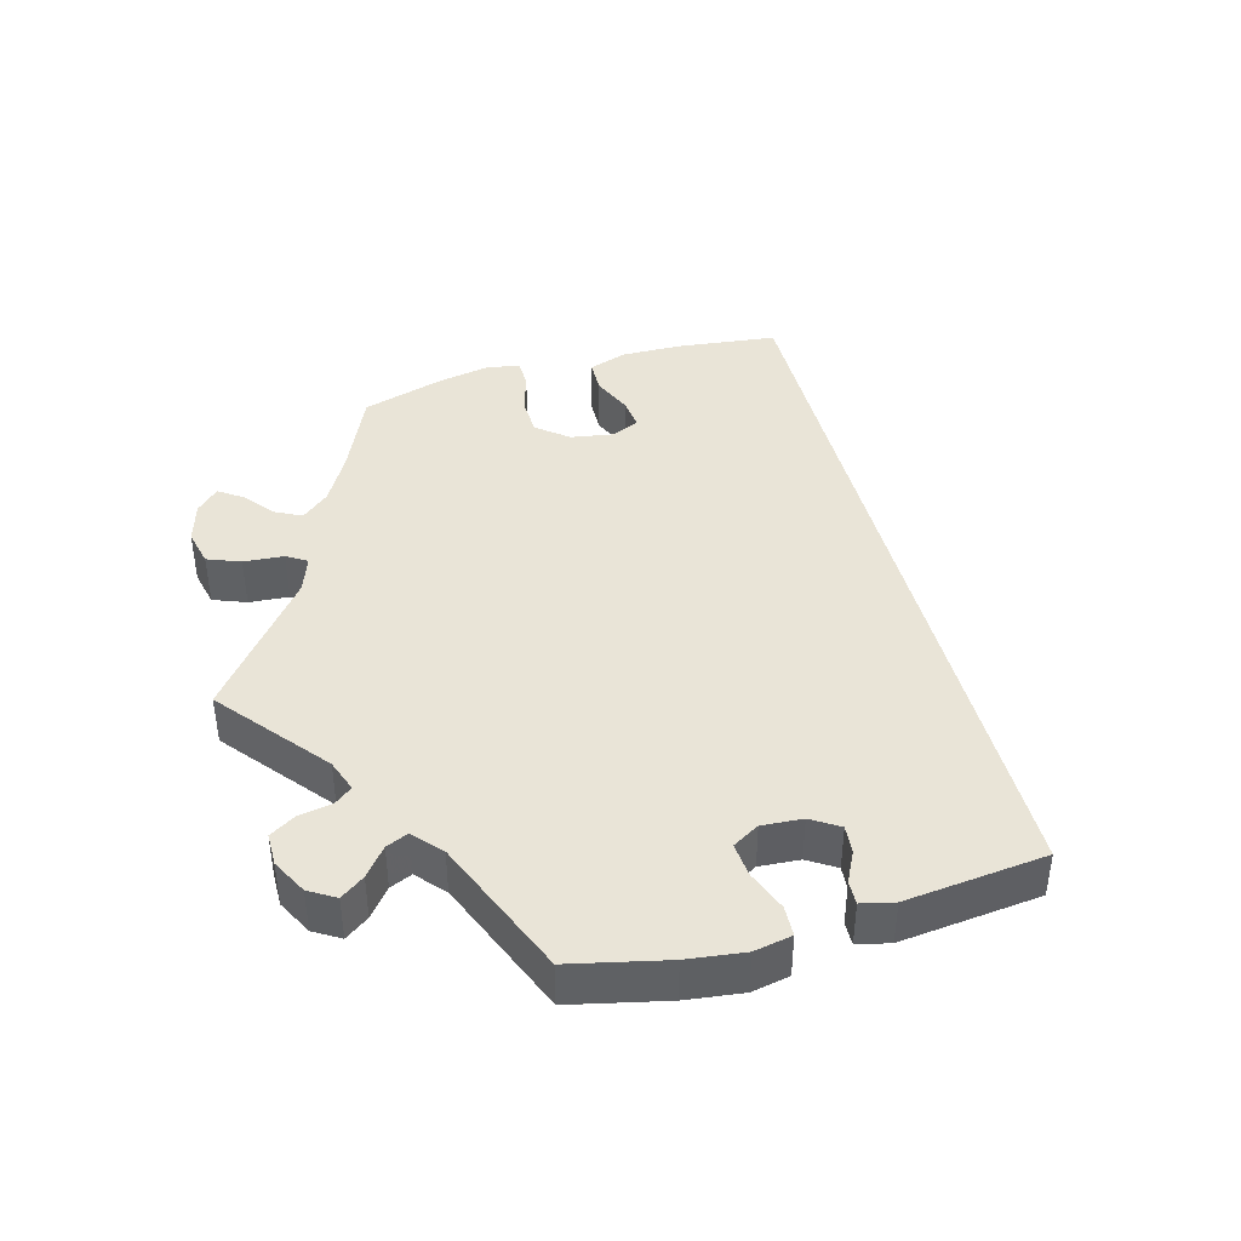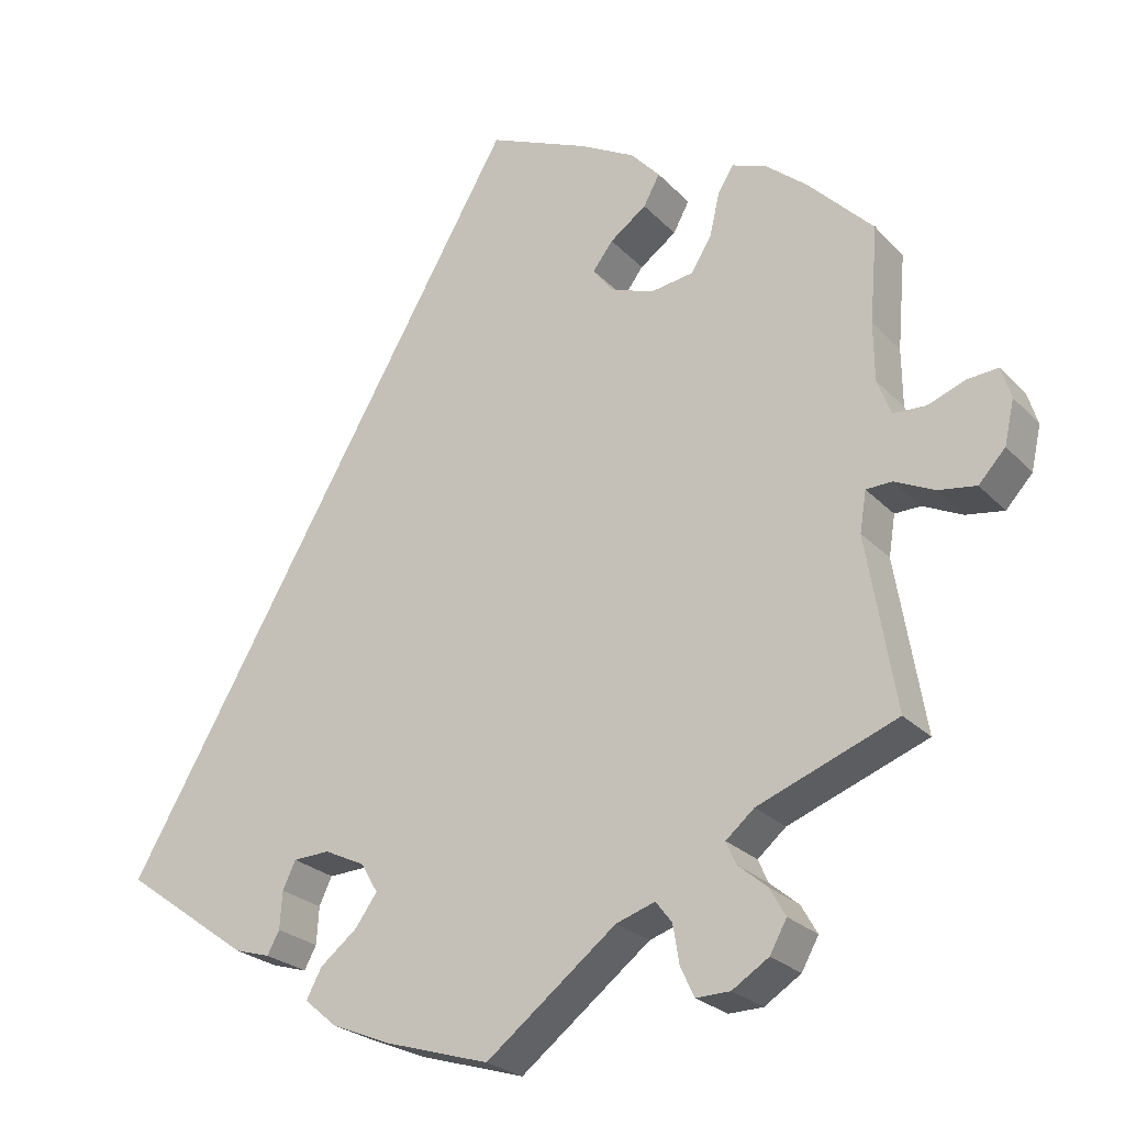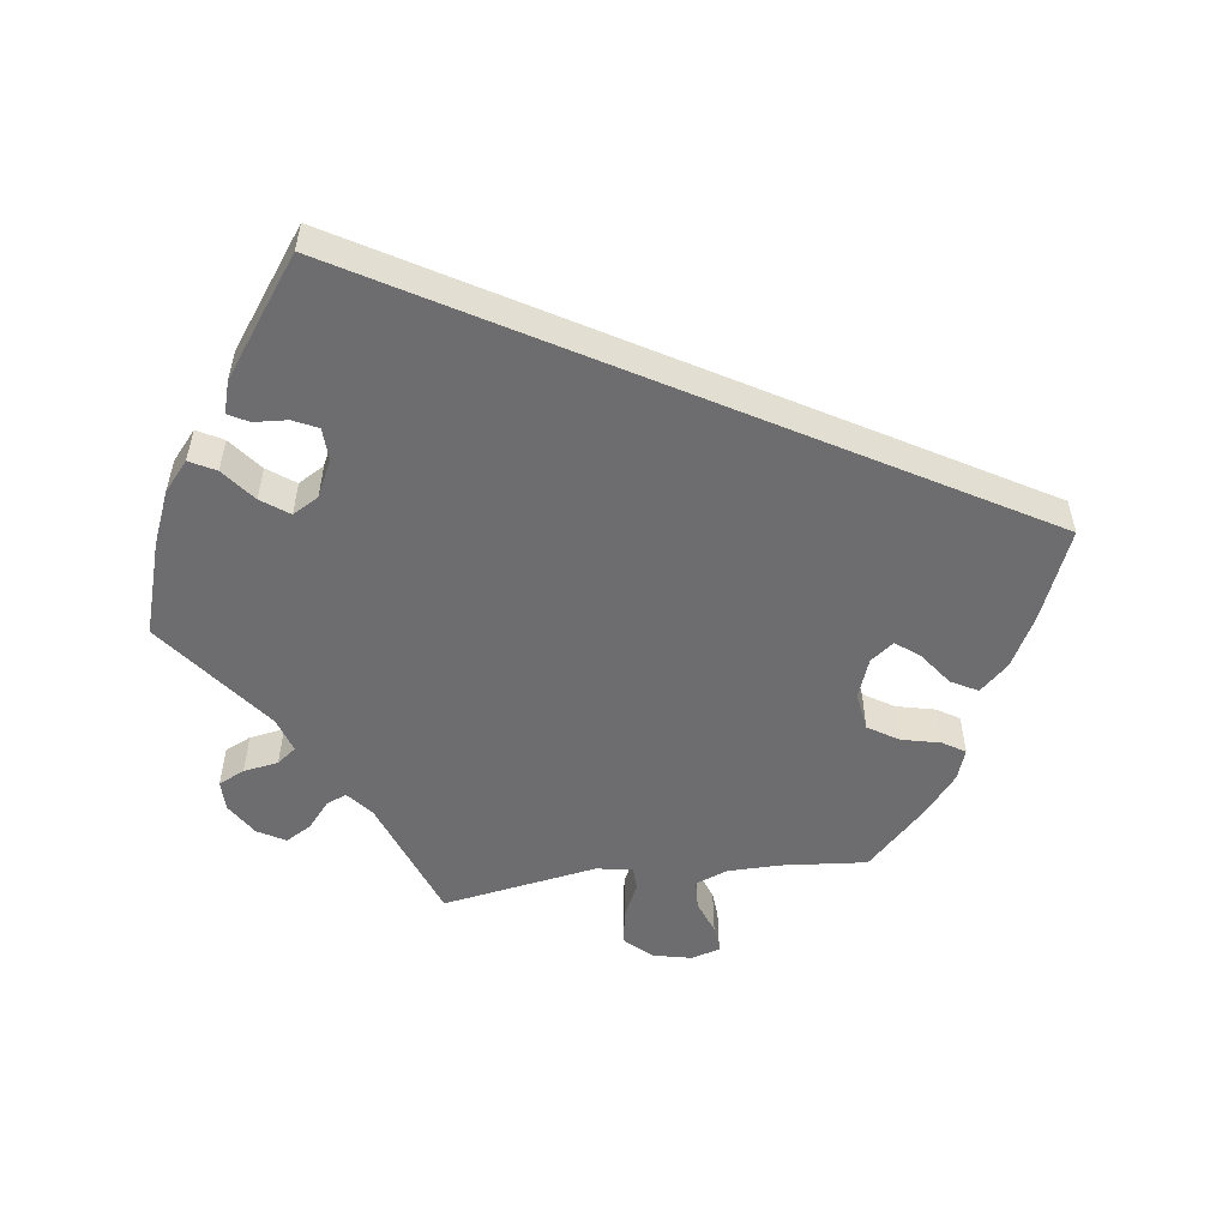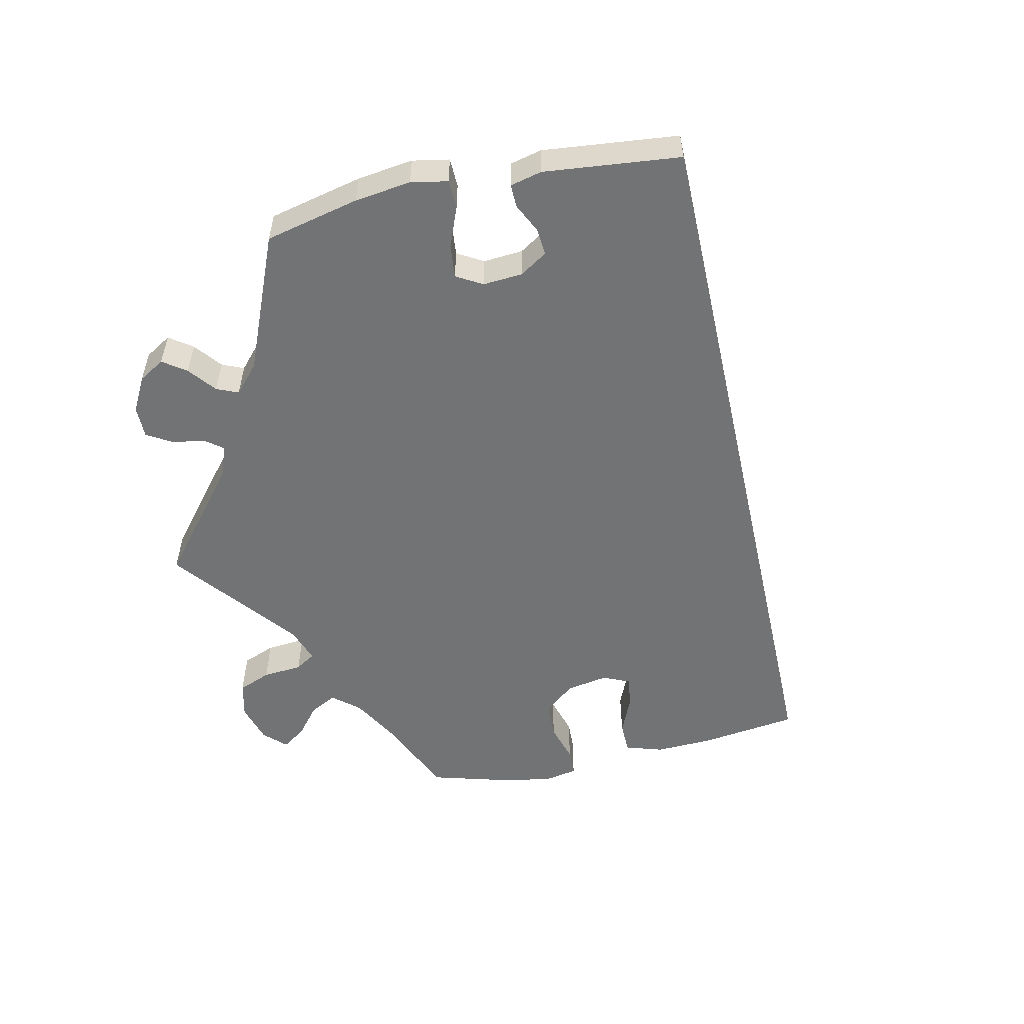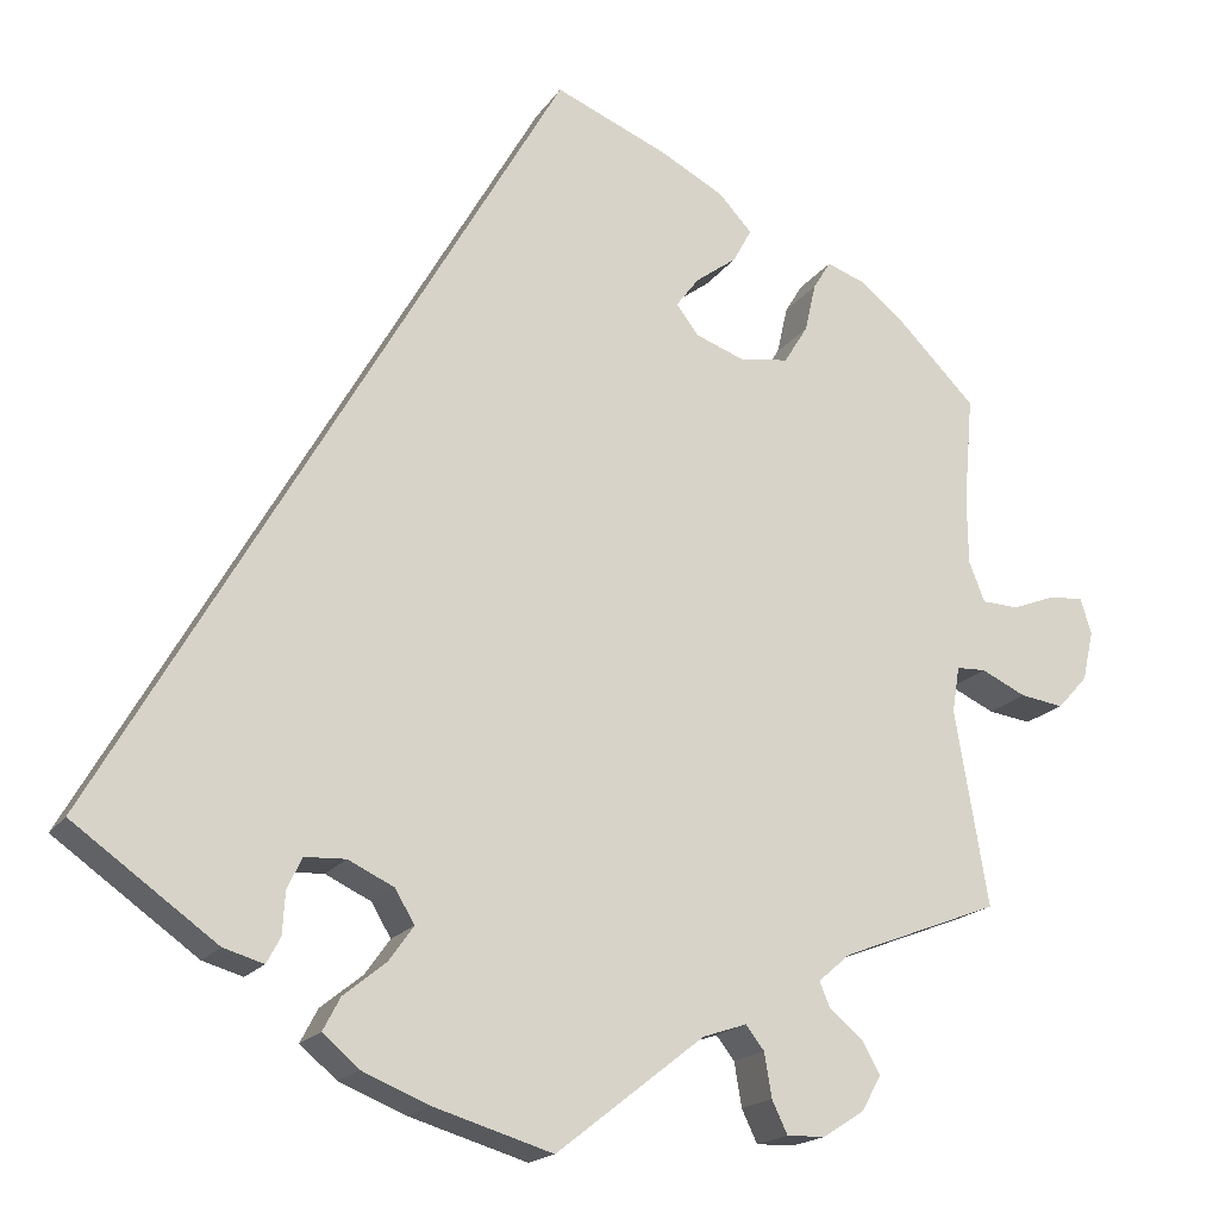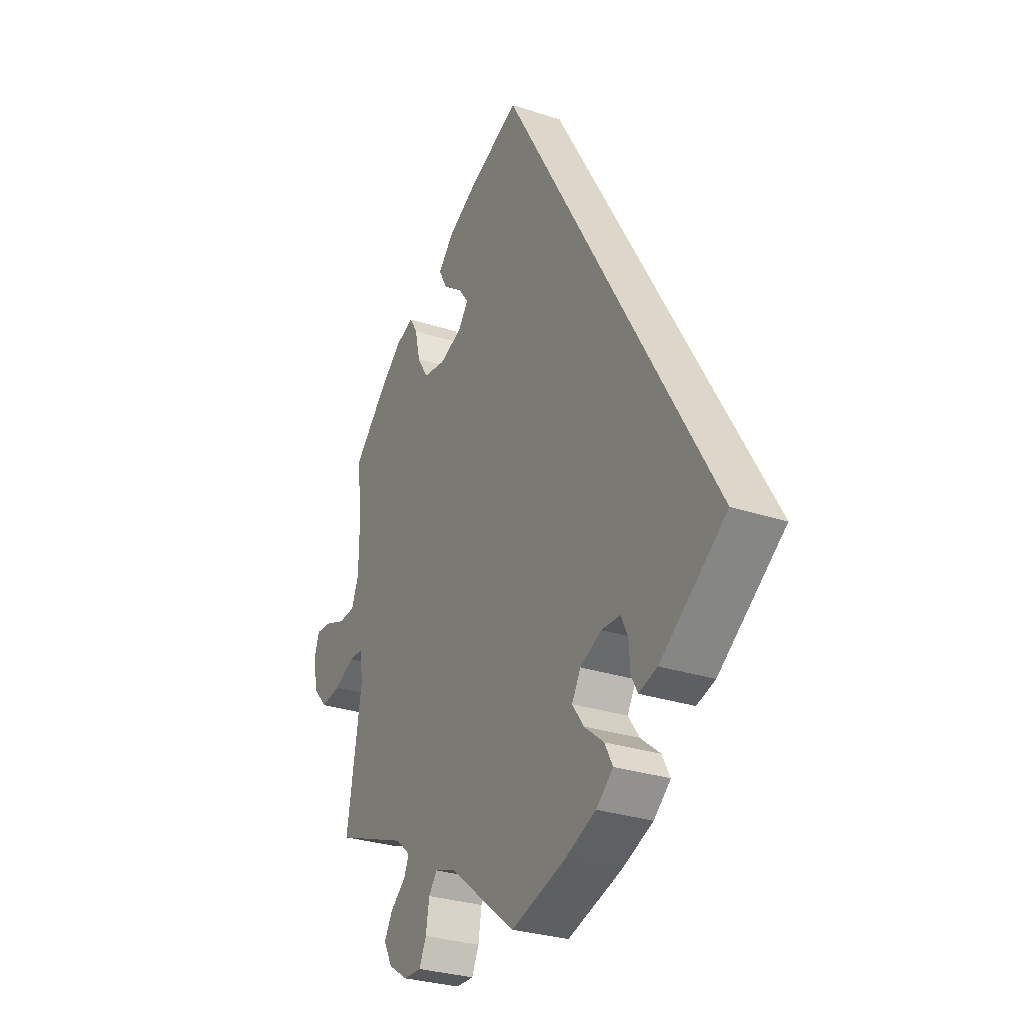
<metadata>
{"format":"obj","ext":"obj","renderer":"f3d","projection":"perspective","resolution":1024,"background":"white","views":[{"elev":43.1,"azim":-165.8,"up":"+Y"},{"elev":-24.7,"azim":32.0,"up":"+Z"},{"elev":-54.1,"azim":-82.6,"up":"+Y"},{"elev":-55.9,"azim":-137.8,"up":"+Y"},{"elev":-17.9,"azim":-23.4,"up":"+Z"},{"elev":-29.1,"azim":-116.1,"up":"+Z"}]}
</metadata>
<code>
v 0.123 0.07 0.526
v 0.192 0.07 0.489
v 0.228 0.07 0.45
v 0.208 0.07 0.413
v 0.163 0.07 0.38
v 0.138 0.07 0.347
v 0.162 0.07 0.315
v 0.216 0.07 0.295
v 0.269 0.07 0.303
v 0.295 0.07 0.345
v 0.307 0.07 0.398
v 0.326 0.07 0.429
v 0.368 0.07 0.414
v 0.42 0.07 0.371
v 0.501 0.07 0.289
v 0.491 0.07 0.171
v 0.492 0.07 0.099
v 0.509 0.07 0.055
v 0.549 0.07 0.053
v 0.596 0.07 0.071
v 0.634 0.07 0.074
v 0.646 0.07 0.035
v 0.634 0.07 -0.019
v 0.601 0.07 -0.055
v 0.554 0.07 -0.048
v 0.505 0.07 -0.025
v 0.473 0.07 -0.026
v 0.465 0.07 -0.076
v 0.501 0.07 -0.289
v 0.329 0.07 -0.355
v 0.294 0.07 -0.385
v 0.306 0.07 -0.413
v 0.342 0.07 -0.443
v 0.362 0.07 -0.478
v 0.341 0.07 -0.516
v 0.296 0.07 -0.545
v 0.254 0.07 -0.546
v 0.237 0.07 -0.51
v 0.229 0.07 -0.462
v 0.209 0.07 -0.436
v 0.161 0.07 -0.452
v 0 0.07 -0.578
v -0.129 0.07 -0.539
v -0.202 0.07 -0.509
v -0.242 0.07 -0.475
v -0.223 0.07 -0.439
v -0.177 0.07 -0.402
v -0.15 0.07 -0.364
v -0.171 0.07 -0.328
v -0.221 0.07 -0.304
v -0.266 0.07 -0.306
v -0.282 0.07 -0.34
v -0.285 0.07 -0.386
v -0.3 0.07 -0.414
v -0.344 0.07 -0.401
v -0.5 0.07 -0.289
v -0.001 0.07 0.578
v 0.123 0 0.526
v 0.192 0 0.489
v 0.228 0 0.45
v 0.208 0 0.413
v 0.163 0 0.38
v 0.138 0 0.347
v 0.162 0 0.315
v 0.216 0 0.295
v 0.269 0 0.303
v 0.295 0 0.345
v 0.307 0 0.398
v 0.326 0 0.429
v 0.368 0 0.414
v 0.42 0 0.371
v 0.501 0 0.289
v 0.491 0 0.171
v 0.492 0 0.099
v 0.509 0 0.055
v 0.549 0 0.053
v 0.596 0 0.071
v 0.634 0 0.074
v 0.646 0 0.035
v 0.634 0 -0.019
v 0.601 0 -0.055
v 0.554 0 -0.048
v 0.505 0 -0.025
v 0.473 0 -0.026
v 0.465 0 -0.076
v 0.501 0 -0.289
v 0.329 0 -0.355
v 0.294 0 -0.385
v 0.306 0 -0.413
v 0.342 0 -0.443
v 0.362 0 -0.478
v 0.341 0 -0.516
v 0.296 0 -0.545
v 0.254 0 -0.546
v 0.237 0 -0.51
v 0.229 0 -0.462
v 0.209 0 -0.436
v 0.161 0 -0.452
v 0 0 -0.578
v -0.129 0 -0.539
v -0.202 0 -0.509
v -0.242 0 -0.475
v -0.223 0 -0.439
v -0.177 0 -0.402
v -0.15 0 -0.364
v -0.171 0 -0.328
v -0.221 0 -0.304
v -0.266 0 -0.306
v -0.282 0 -0.34
v -0.285 0 -0.386
v -0.3 0 -0.414
v -0.344 0 -0.401
v -0.5 0 -0.289
v -0.001 0 0.578
f 52 53 54 55
f 51 52 55 56
f 50 51 56 57
f 44 45 46 47
f 44 47 48
f 41 42 43 44
f 40 41 44 48
f 36 37 38 39
f 36 39 40
f 35 36 40
f 32 33 34 35
f 31 32 35 40
f 30 31 40 48
f 28 29 30 48
f 23 24 25 26
f 23 26 27
f 22 23 27
f 19 20 21 22
f 18 19 22 27
f 17 18 27
f 16 17 27 28
f 10 11 12 13
f 9 10 13 14
f 2 3 4 5
f 2 5 6
f 1 2 6
f 49 50 57 1
f 9 14 15 16
f 8 9 16 28
f 7 8 28 48
f 48 49 1 6
f 6 7 48
f 112 111 110 109
f 113 112 109 108
f 114 113 108 107
f 104 103 102 101
f 105 104 101
f 101 100 99 98
f 105 101 98 97
f 96 95 94 93
f 97 96 93
f 97 93 92
f 92 91 90 89
f 97 92 89 88
f 105 97 88 87
f 105 87 86 85
f 83 82 81 80
f 84 83 80
f 84 80 79
f 79 78 77 76
f 84 79 76 75
f 84 75 74
f 85 84 74 73
f 70 69 68 67
f 71 70 67 66
f 62 61 60 59
f 63 62 59
f 63 59 58
f 58 114 107 106
f 73 72 71 66
f 85 73 66 65
f 105 85 65 64
f 63 58 106 105
f 105 64 63
f 1 58 59 2
f 2 59 60 3
f 3 60 61 4
f 4 61 62 5
f 5 62 63 6
f 6 63 64 7
f 7 64 65 8
f 8 65 66 9
f 9 66 67 10
f 10 67 68 11
f 11 68 69 12
f 12 69 70 13
f 13 70 71 14
f 14 71 72 15
f 15 72 73 16
f 16 73 74 17
f 17 74 75 18
f 18 75 76 19
f 19 76 77 20
f 20 77 78 21
f 21 78 79 22
f 22 79 80 23
f 23 80 81 24
f 24 81 82 25
f 25 82 83 26
f 26 83 84 27
f 27 84 85 28
f 28 85 86 29
f 29 86 87 30
f 30 87 88 31
f 31 88 89 32
f 32 89 90 33
f 33 90 91 34
f 34 91 92 35
f 35 92 93 36
f 36 93 94 37
f 37 94 95 38
f 38 95 96 39
f 39 96 97 40
f 40 97 98 41
f 41 98 99 42
f 42 99 100 43
f 43 100 101 44
f 44 101 102 45
f 45 102 103 46
f 46 103 104 47
f 47 104 105 48
f 48 105 106 49
f 49 106 107 50
f 50 107 108 51
f 51 108 109 52
f 52 109 110 53
f 53 110 111 54
f 54 111 112 55
f 55 112 113 56
f 56 113 114 57
f 57 114 58 1

</code>
